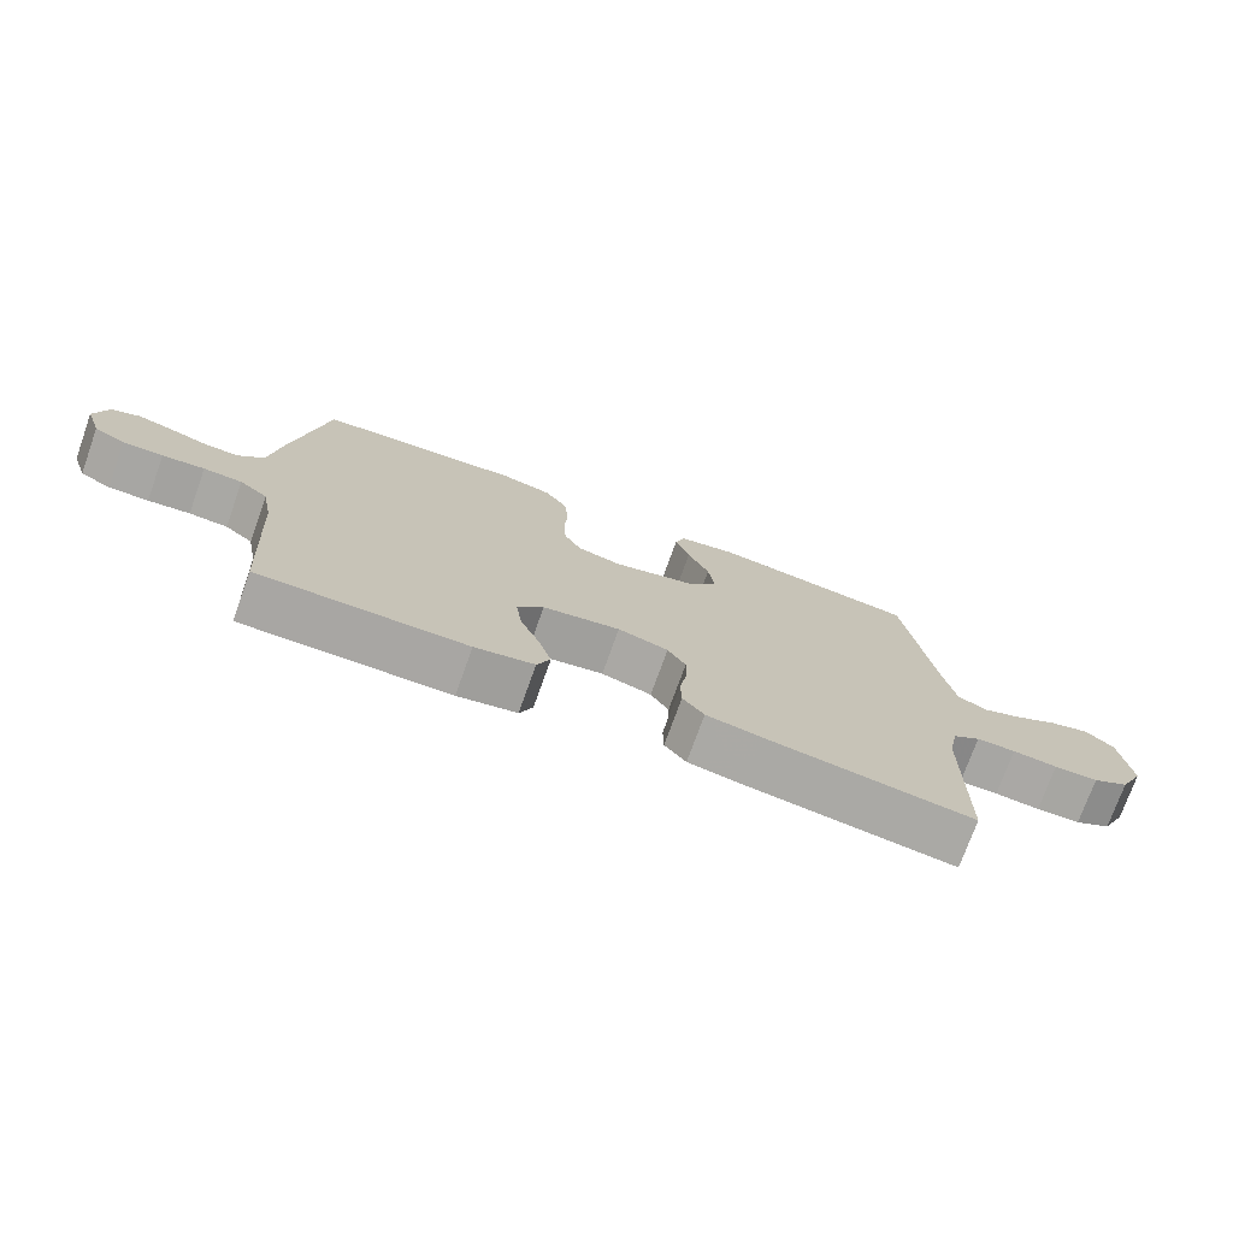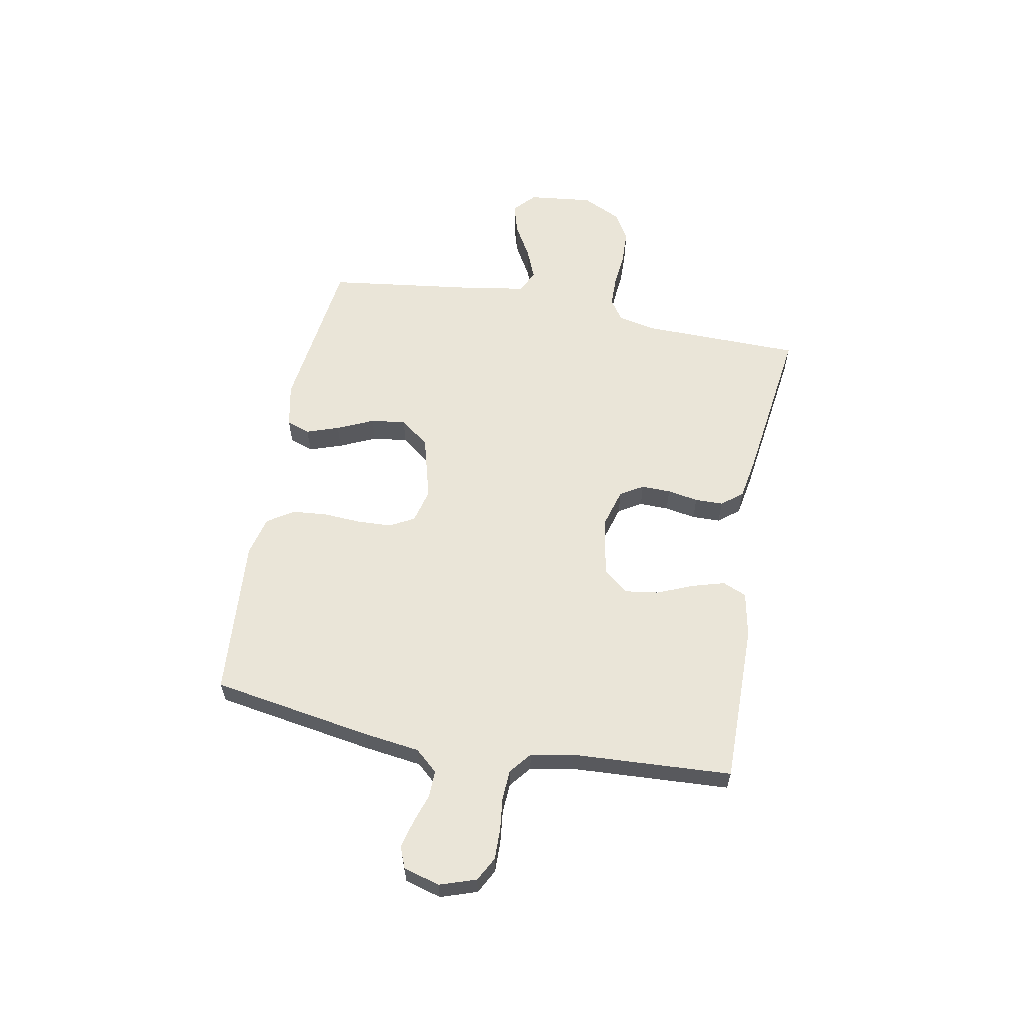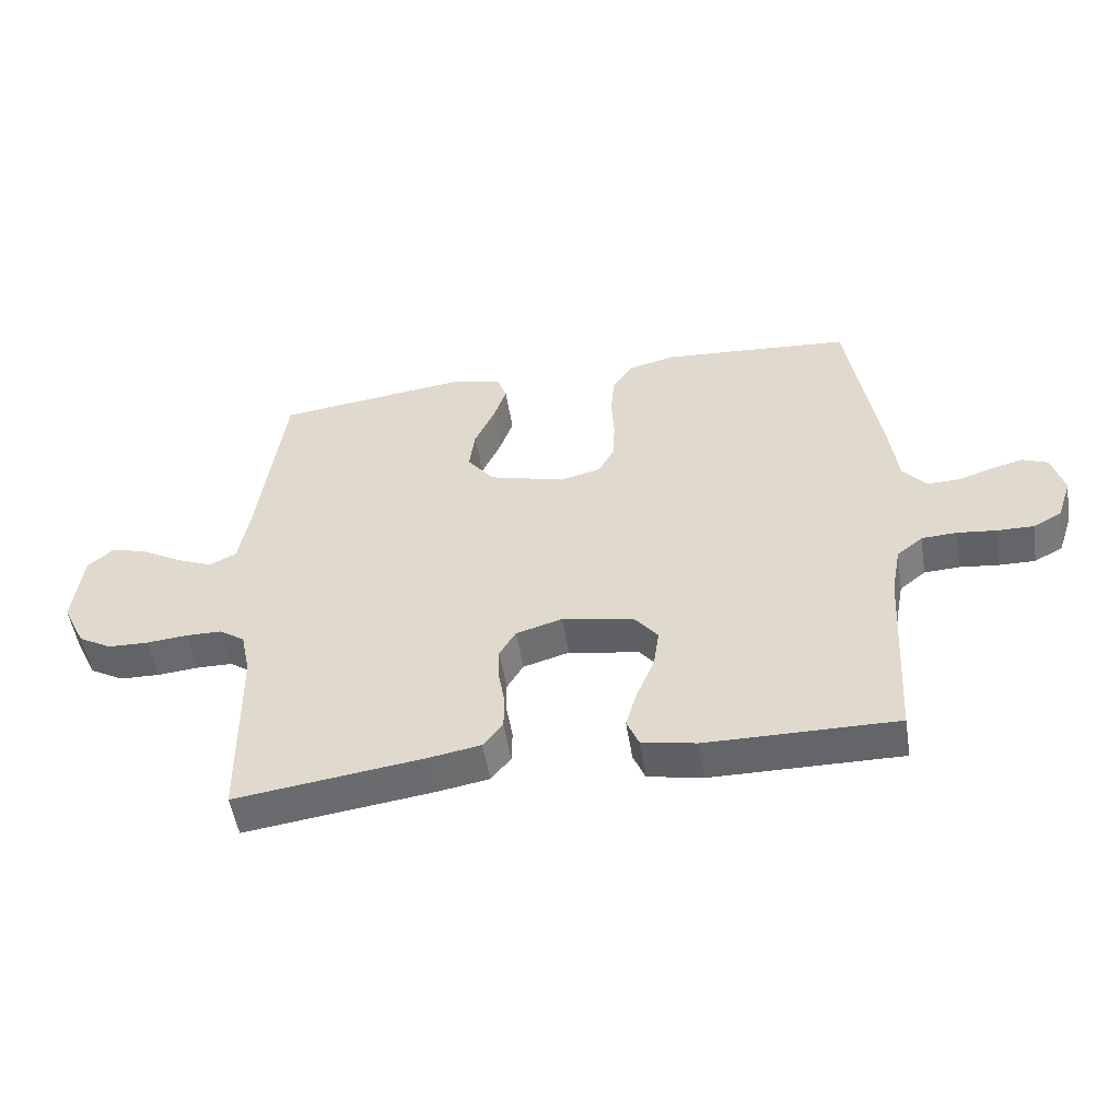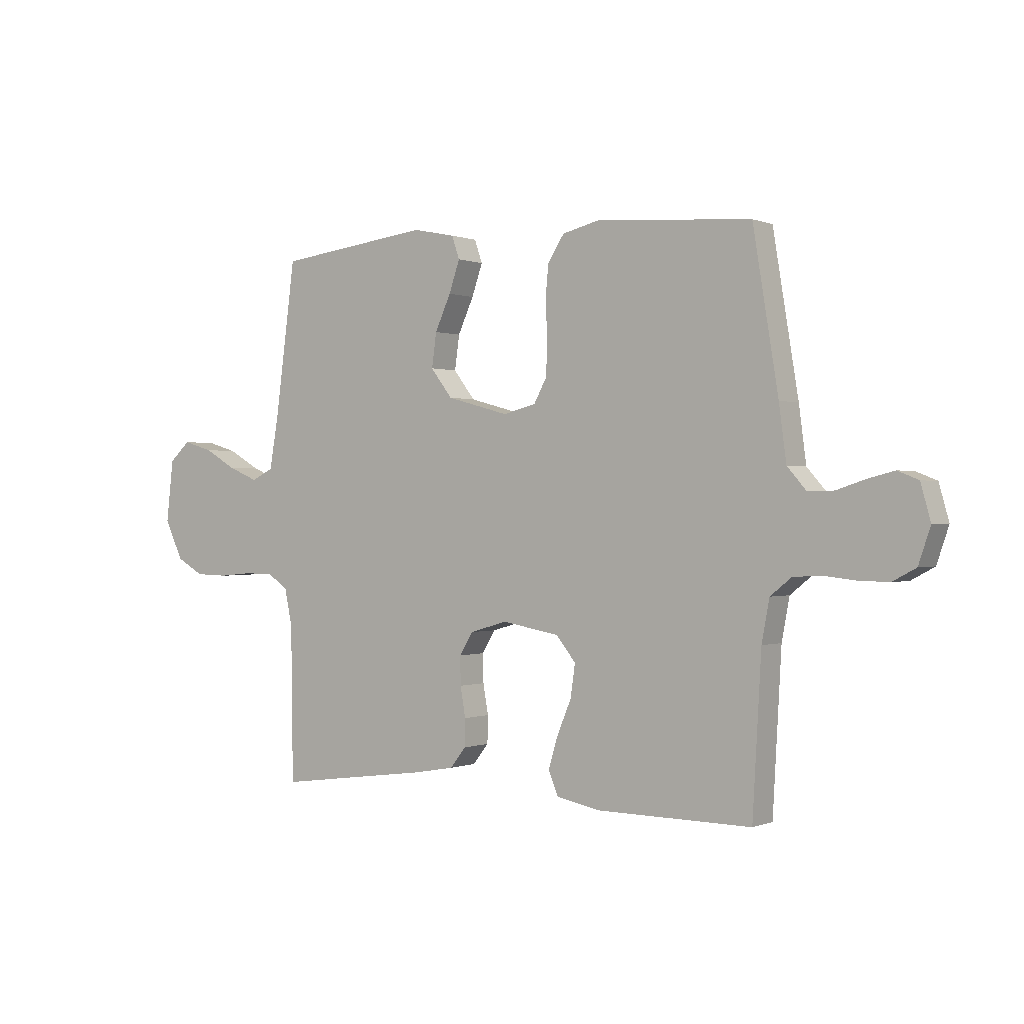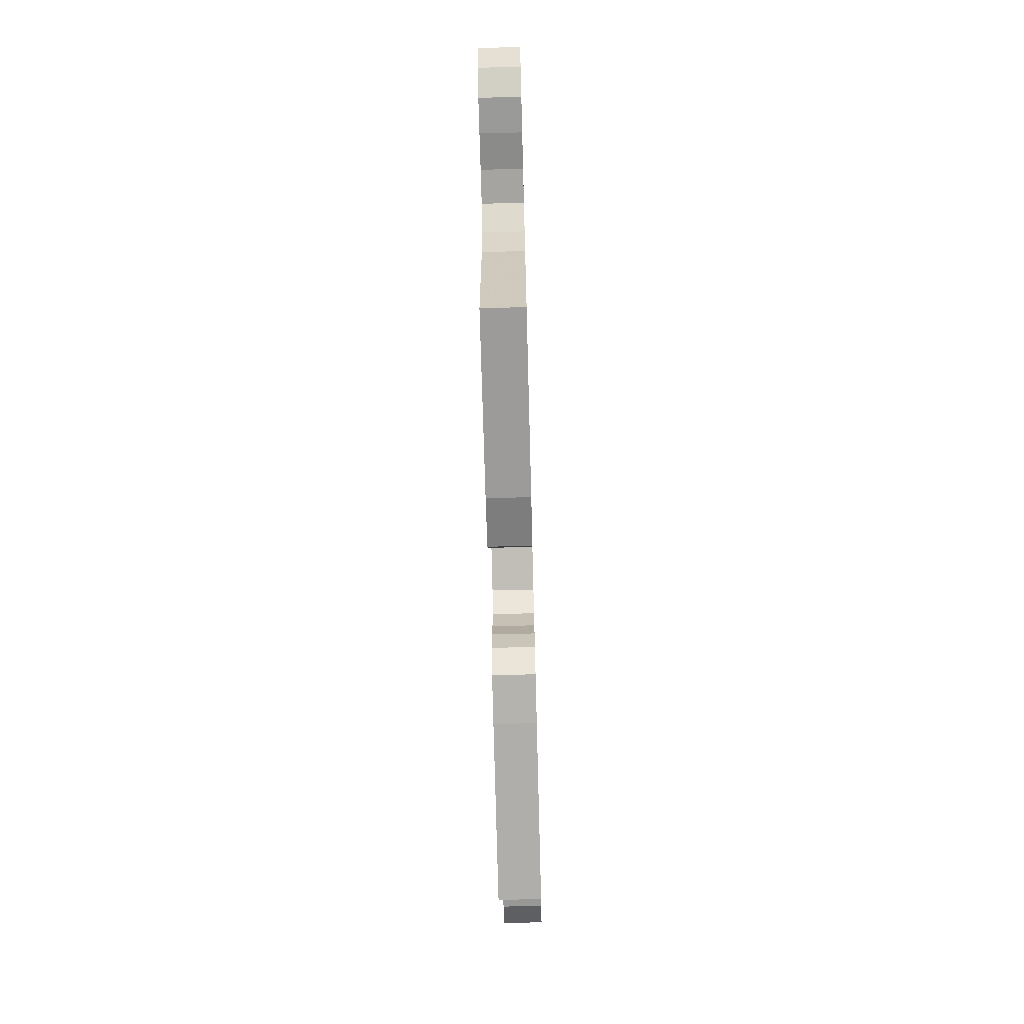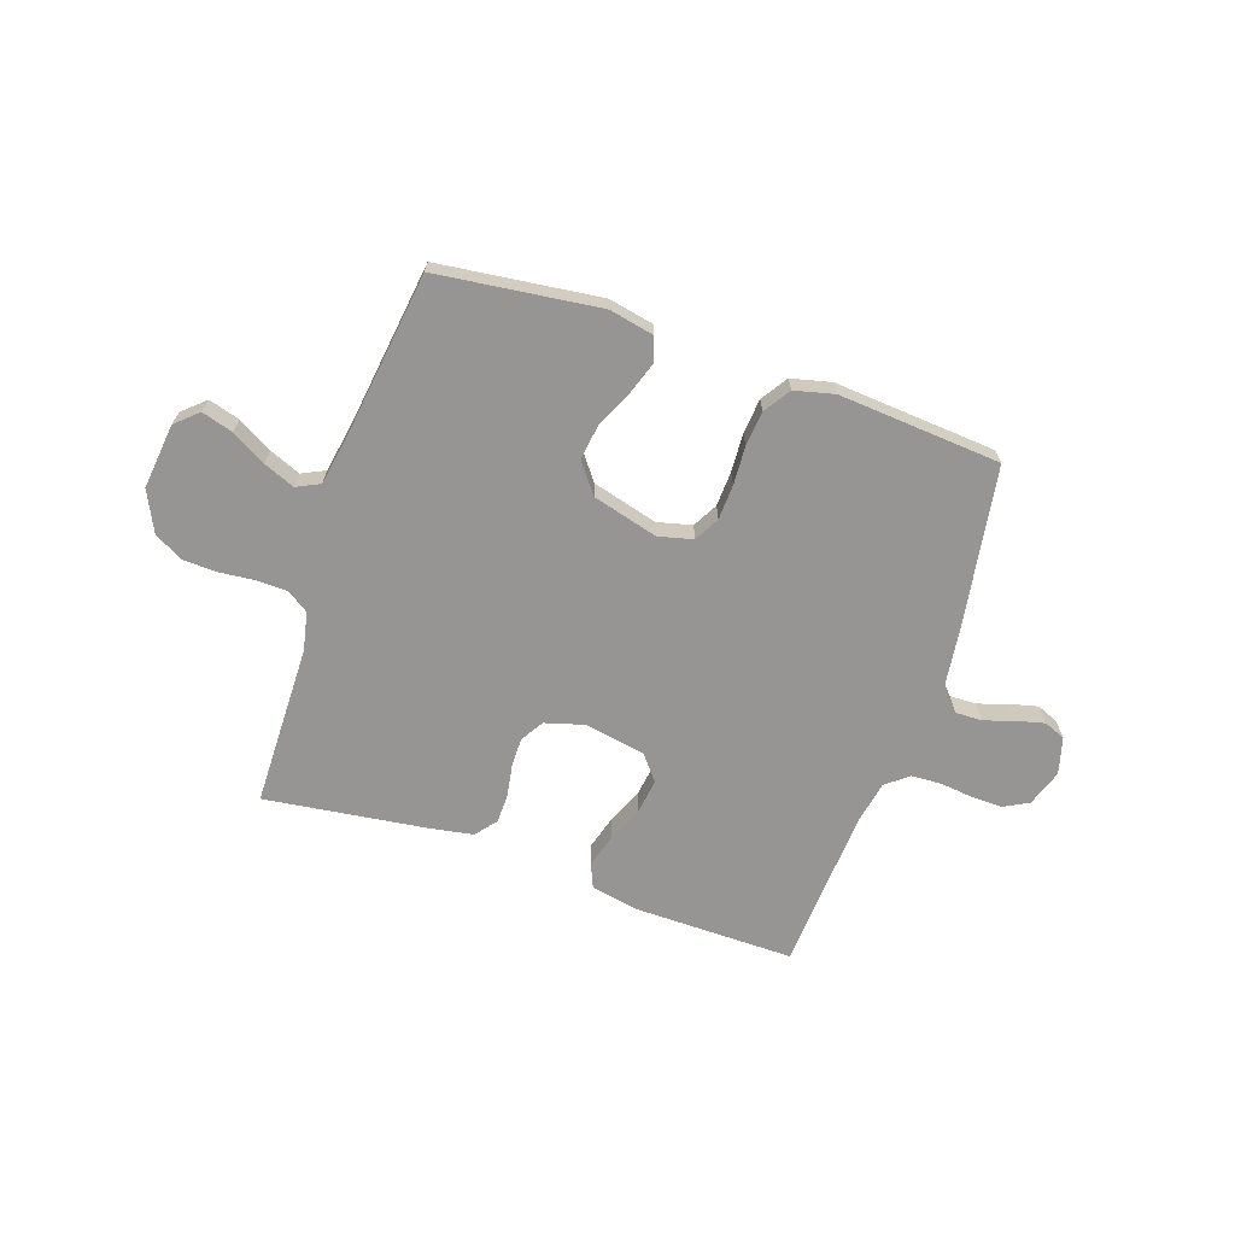
<metadata>
{"format":"obj","ext":"obj","renderer":"f3d","projection":"perspective","resolution":1024,"background":"white","views":[{"elev":-74.4,"azim":160.3,"up":"+Z"},{"elev":59.6,"azim":100.7,"up":"+Y"},{"elev":-51.8,"azim":9.1,"up":"+Z"},{"elev":-0.0,"azim":35.3,"up":"+Z"},{"elev":-70.2,"azim":91.5,"up":"+Z"},{"elev":-67.5,"azim":-18.8,"up":"+Y"}]}
</metadata>
<code>
v -0.5 0.07 0.5
v -0.2 0.07 0.537
v -0.117 0.07 0.52
v -0.102 0.07 0.476
v -0.123 0.07 0.415
v -0.154 0.07 0.347
v -0.163 0.07 0.281
v -0.121 0.07 0.226
v 0 0.07 0.193
v 0.064 0.07 0.209
v 0.089 0.07 0.255
v 0.092 0.07 0.32
v 0.088 0.07 0.391
v 0.094 0.07 0.456
v 0.126 0.07 0.505
v 0.2 0.07 0.523
v 0.5 0.07 0.5
v 0.549 0.07 0.2
v 0.563 0.07 0.094
v 0.6 0.07 0.052
v 0.65 0.07 0.053
v 0.705 0.07 0.071
v 0.757 0.07 0.084
v 0.797 0.07 0.068
v 0.816 0.07 0
v 0.793 0.07 -0.068
v 0.748 0.07 -0.092
v 0.69 0.07 -0.091
v 0.629 0.07 -0.084
v 0.573 0.07 -0.087
v 0.532 0.07 -0.12
v 0.517 0.07 -0.2
v 0.5 0.07 -0.5
v 0.2 0.07 -0.497
v 0.114 0.07 -0.48
v 0.095 0.07 -0.435
v 0.113 0.07 -0.374
v 0.141 0.07 -0.307
v 0.15 0.07 -0.244
v 0.112 0.07 -0.197
v 0 0.07 -0.177
v -0.073 0.07 -0.198
v -0.099 0.07 -0.241
v -0.098 0.07 -0.296
v -0.088 0.07 -0.354
v -0.089 0.07 -0.407
v -0.12 0.07 -0.446
v -0.2 0.07 -0.46
v -0.5 0.07 -0.5
v -0.504 0.07 -0.2
v -0.519 0.07 -0.129
v -0.559 0.07 -0.102
v -0.616 0.07 -0.101
v -0.681 0.07 -0.107
v -0.745 0.07 -0.105
v -0.798 0.07 -0.075
v -0.834 0.07 0
v -0.82 0.07 0.121
v -0.779 0.07 0.158
v -0.721 0.07 0.141
v -0.658 0.07 0.105
v -0.6 0.07 0.081
v -0.557 0.07 0.102
v -0.54 0.07 0.2
v -0.5 0 0.5
v -0.2 0 0.537
v -0.117 0 0.52
v -0.102 0 0.476
v -0.123 0 0.415
v -0.154 0 0.347
v -0.163 0 0.281
v -0.121 0 0.226
v 0 0 0.193
v 0.064 0 0.209
v 0.089 0 0.255
v 0.092 0 0.32
v 0.088 0 0.391
v 0.094 0 0.456
v 0.126 0 0.505
v 0.2 0 0.523
v 0.5 0 0.5
v 0.549 0 0.2
v 0.563 0 0.094
v 0.6 0 0.052
v 0.65 0 0.053
v 0.705 0 0.071
v 0.757 0 0.084
v 0.797 0 0.068
v 0.816 0 0
v 0.793 0 -0.068
v 0.748 0 -0.092
v 0.69 0 -0.091
v 0.629 0 -0.084
v 0.573 0 -0.087
v 0.532 0 -0.12
v 0.517 0 -0.2
v 0.5 0 -0.5
v 0.2 0 -0.497
v 0.114 0 -0.48
v 0.095 0 -0.435
v 0.113 0 -0.374
v 0.141 0 -0.307
v 0.15 0 -0.244
v 0.112 0 -0.197
v 0 0 -0.177
v -0.073 0 -0.198
v -0.099 0 -0.241
v -0.098 0 -0.296
v -0.088 0 -0.354
v -0.089 0 -0.407
v -0.12 0 -0.446
v -0.2 0 -0.46
v -0.5 0 -0.5
v -0.504 0 -0.2
v -0.519 0 -0.129
v -0.559 0 -0.102
v -0.616 0 -0.101
v -0.681 0 -0.107
v -0.745 0 -0.105
v -0.798 0 -0.075
v -0.834 0 0
v -0.82 0 0.121
v -0.779 0 0.158
v -0.721 0 0.141
v -0.658 0 0.105
v -0.6 0 0.081
v -0.557 0 0.102
v -0.54 0 0.2
f 58 59 60 61
f 58 61 62
f 57 58 62
f 56 57 62
f 53 54 55 56
f 52 53 56 62
f 51 52 62 63
f 47 48 49 50
f 44 45 46 47
f 43 44 47 50
f 42 43 50 51
f 35 36 37 38
f 33 34 35 38
f 32 33 38 39
f 31 32 39 40
f 26 27 28 29
f 26 29 30
f 25 26 30
f 24 25 30
f 21 22 23 24
f 21 24 30
f 20 21 30 31
f 16 17 18 19
f 14 15 16 19
f 12 13 14 19
f 11 12 19 20
f 10 11 20 31
f 3 4 5 6
f 1 2 3 6
f 64 1 6 7
f 63 64 7 8
f 41 42 51 63
f 41 63 8 9
f 31 40 41
f 9 10 31 41
f 125 124 123 122
f 126 125 122
f 126 122 121
f 126 121 120
f 120 119 118 117
f 126 120 117 116
f 127 126 116 115
f 114 113 112 111
f 111 110 109 108
f 114 111 108 107
f 115 114 107 106
f 102 101 100 99
f 102 99 98 97
f 103 102 97 96
f 104 103 96 95
f 93 92 91 90
f 94 93 90
f 94 90 89
f 94 89 88
f 88 87 86 85
f 94 88 85
f 95 94 85 84
f 83 82 81 80
f 83 80 79 78
f 83 78 77 76
f 84 83 76 75
f 95 84 75 74
f 70 69 68 67
f 70 67 66 65
f 71 70 65 128
f 72 71 128 127
f 127 115 106 105
f 73 72 127 105
f 105 104 95
f 105 95 74 73
f 1 65 66 2
f 2 66 67 3
f 3 67 68 4
f 4 68 69 5
f 5 69 70 6
f 6 70 71 7
f 7 71 72 8
f 8 72 73 9
f 9 73 74 10
f 10 74 75 11
f 11 75 76 12
f 12 76 77 13
f 13 77 78 14
f 14 78 79 15
f 15 79 80 16
f 16 80 81 17
f 17 81 82 18
f 18 82 83 19
f 19 83 84 20
f 20 84 85 21
f 21 85 86 22
f 22 86 87 23
f 23 87 88 24
f 24 88 89 25
f 25 89 90 26
f 26 90 91 27
f 27 91 92 28
f 28 92 93 29
f 29 93 94 30
f 30 94 95 31
f 31 95 96 32
f 32 96 97 33
f 33 97 98 34
f 34 98 99 35
f 35 99 100 36
f 36 100 101 37
f 37 101 102 38
f 38 102 103 39
f 39 103 104 40
f 40 104 105 41
f 41 105 106 42
f 42 106 107 43
f 43 107 108 44
f 44 108 109 45
f 45 109 110 46
f 46 110 111 47
f 47 111 112 48
f 48 112 113 49
f 49 113 114 50
f 50 114 115 51
f 51 115 116 52
f 52 116 117 53
f 53 117 118 54
f 54 118 119 55
f 55 119 120 56
f 56 120 121 57
f 57 121 122 58
f 58 122 123 59
f 59 123 124 60
f 60 124 125 61
f 61 125 126 62
f 62 126 127 63
f 63 127 128 64
f 64 128 65 1

</code>
